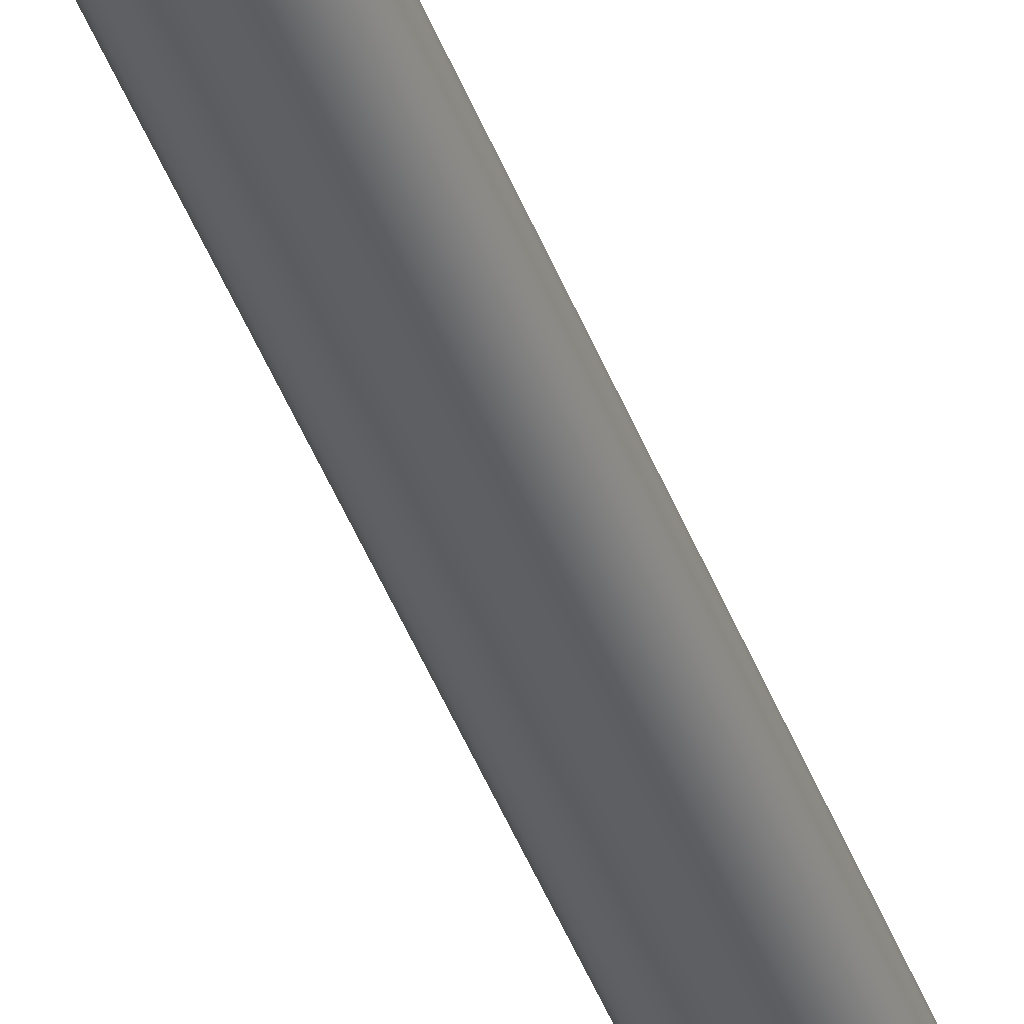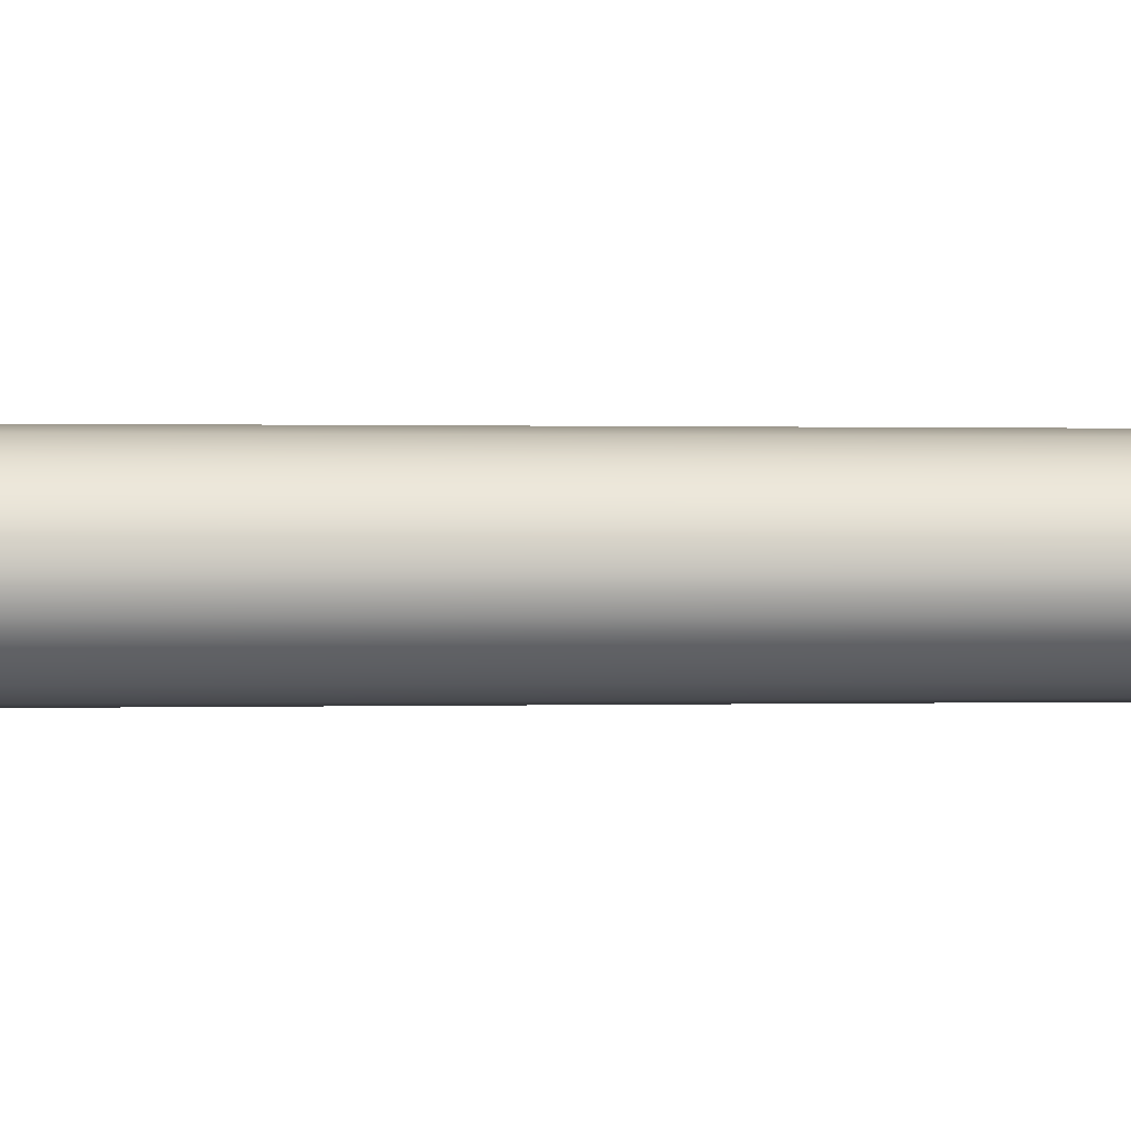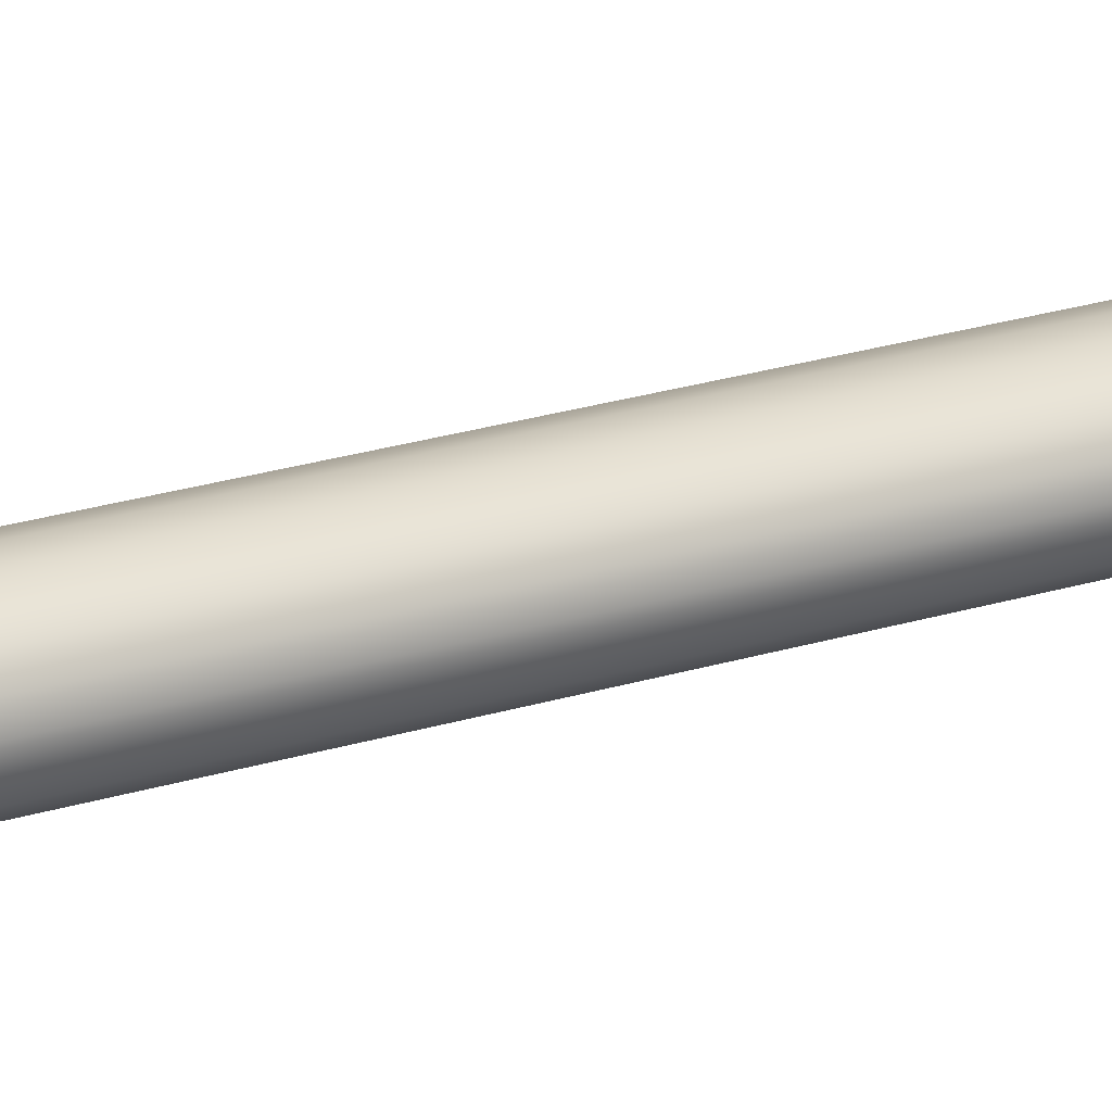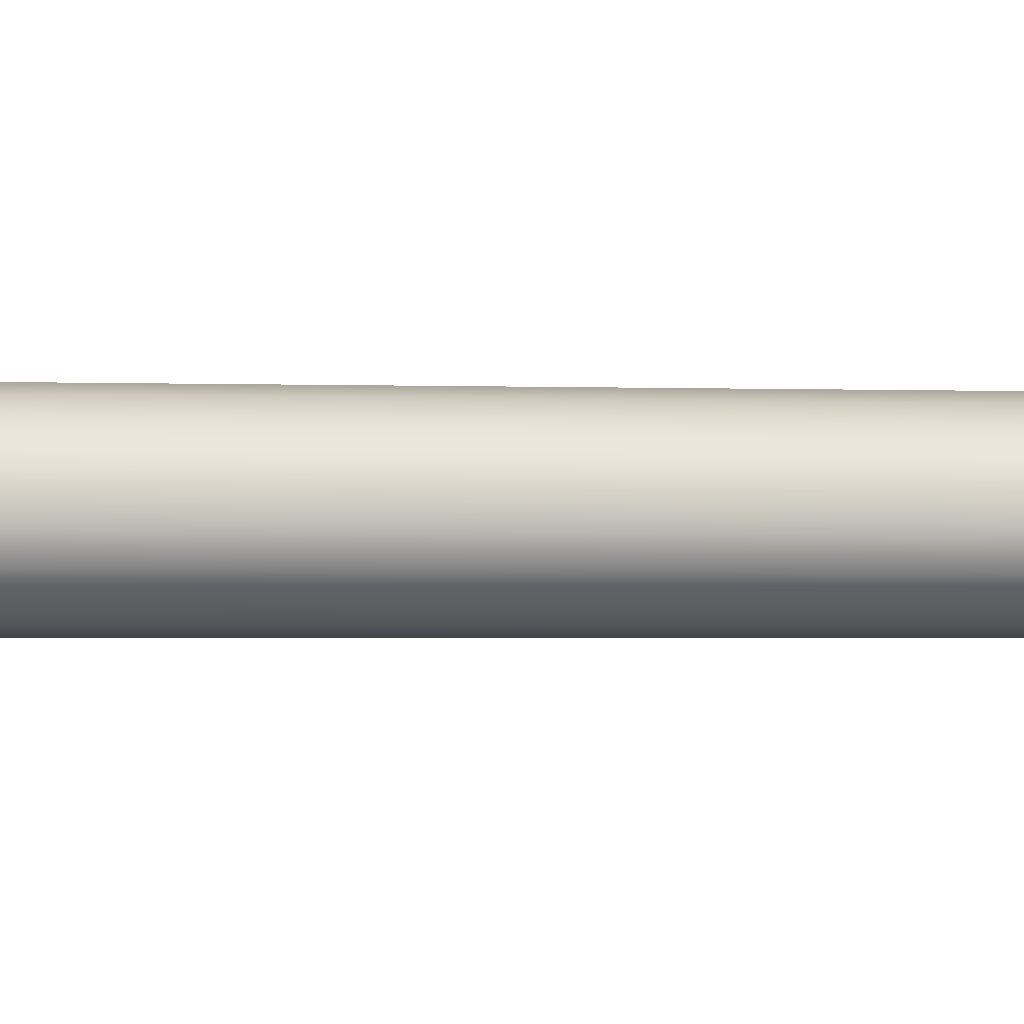
<metadata>
{"format":"obj","ext":"obj","renderer":"f3d","projection":"perspective","resolution":1024,"background":"white","views":[{"elev":-41.6,"azim":18.9,"up":"+Z"},{"elev":2.7,"azim":89.2,"up":"+Z"},{"elev":19.9,"azim":58.1,"up":"+Z"},{"elev":7.6,"azim":91.9,"up":"+Z"}]}
</metadata>
<code>
g default
v -18.03 993.8 6.4
v -9.016 993.8 6.4
v 5e-06 993.8 6.4
v 9.016 993.8 6.4
v 18.03 993.8 6.4
v -31.51 1013 8.371
v -15.76 1013 8.371
v 5e-06 1013 8.371
v 15.76 1013 8.371
v 31.51 1013 8.371
v -36.84 1023 6.901
v -18.42 1023 6.901
v 5e-06 1023 6.901
v 18.42 1023 6.901
v 36.84 1023 6.901
v -39.52 1033 6.901
v -19.76 1033 6.901
v 5e-06 1033 6.901
v 19.76 1033 6.901
v 39.52 1033 6.901
v -42.16 1047 6.901
v -21.08 1047 6.901
v 5e-06 1047 6.901
v 21.08 1047 6.901
v 42.16 1047 6.901
v -44.35 1067 6.901
v -22.18 1067 6.901
v 5e-06 1067 6.901
v 22.18 1067 6.901
v 44.35 1067 6.901
v -5.674 1224 4.412
v -2.837 1224 4.412
v 5e-06 1224 4.412
v 2.837 1224 4.412
v 5.674 1224 4.412
v -7.015 1232 2.058
v -3.508 1235 1.579
v 5e-06 1238 0.9869
v 3.508 1235 1.579
v 7.015 1232 2.058
v -7.015 1232 -1.033
v -3.508 1235 -0.5544
v 5e-06 1238 0.03796
v 3.508 1235 -0.5544
v 7.015 1232 -1.033
v -5.674 1224 -3.067
v -2.837 1224 -3.067
v 5e-06 1224 -3.067
v 2.837 1224 -3.067
v 5.674 1224 -3.067
v -44.35 1067 -5.555
v -22.18 1067 -5.555
v 5e-06 1067 -5.555
v 22.18 1067 -5.555
v 44.35 1067 -5.555
v -42.16 1047 -5.555
v -21.08 1047 -5.555
v 5e-06 1047 -5.555
v 21.08 1047 -5.555
v 42.16 1047 -5.555
v -39.52 1033 -5.555
v -19.76 1033 -5.555
v 5e-06 1033 -5.555
v 19.76 1033 -5.555
v 39.52 1033 -5.555
v -36.84 1023 -5.555
v -18.42 1023 -5.555
v 5e-06 1023 -5.555
v 18.42 1023 -5.555
v 36.84 1023 -5.555
v -31.51 1013 -7.026
v -15.76 1013 -7.026
v 5e-06 1013 -7.026
v 15.76 1013 -7.026
v 31.51 1013 -7.026
v -18.03 993.8 -5.055
v -9.016 993.8 -5.055
v 5e-06 993.8 -5.055
v 9.016 993.8 -5.055
v 18.03 993.8 -5.055
v -22.29 993.8 -0.9609
v -11.15 993.8 -0.9609
v 5e-06 993.8 -0.9609
v 11.15 993.8 -0.9609
v 22.29 993.8 -0.9609
v -22.29 993.8 2.068
v -11.15 993.8 2.068
v 5e-06 993.8 2.068
v 11.15 993.8 2.068
v 22.29 993.8 2.068
v 38.96 1013 -1.523
v 38.96 1013 2.548
v 45.55 1023 -1.033
v 45.55 1023 2.058
v 48.86 1033 -1.033
v 48.86 1033 2.058
v 52.12 1047 -1.033
v 52.12 1047 2.058
v 54.84 1067 -1.033
v 54.84 1067 2.058
v -38.96 1013 -1.523
v -38.96 1013 2.548
v -45.55 1023 -1.033
v -45.55 1023 2.058
v -48.86 1033 -1.033
v -48.86 1033 2.058
v -52.12 1047 -1.033
v -52.12 1047 2.058
v -54.84 1067 -1.033
v -54.84 1067 2.058
v -37.22 1112 6.901
v -18.61 1112 6.901
v 5e-06 1112 6.901
v 18.61 1112 6.901
v 37.22 1112 6.901
v 46.01 1112 2.058
v 46.01 1112 -1.033
v 37.22 1112 -5.555
v 18.61 1112 -5.555
v 5e-06 1112 -5.555
v -18.61 1112 -5.555
v -37.22 1112 -5.555
v -46.01 1112 -1.033
v -46.01 1112 2.058
v -26.72 1185 -5.555
v -13.36 1185 -5.555
v 5e-06 1185 -5.555
v 13.36 1185 -5.555
v 26.72 1185 -5.555
v 33.03 1185 -1.033
v 33.03 1185 2.058
v 26.72 1185 6.901
v 13.36 1185 6.901
v 5e-06 1185 6.901
v -13.36 1185 6.901
v -26.72 1185 6.901
v -33.03 1185 2.058
v -33.03 1185 -1.033
v -7.728 -998.4 -23.78
v -14.7 -998.4 -20.23
v -20.23 -998.4 -14.7
v -23.78 -998.4 -7.728
v -25.01 -998.4 -0
v -23.78 -998.4 7.728
v -20.23 -998.4 14.7
v -14.7 -998.4 20.23
v -7.728 -998.4 23.78
v -0 -998.4 25.01
v 7.728 -998.4 23.78
v 14.7 -998.4 20.23
v 20.23 -998.4 14.7
v 23.78 -998.4 7.728
v 25.01 -998.4 1e-06
v 23.78 -998.4 -7.728
v 20.23 -998.4 -14.7
v 14.7 -998.4 -20.23
v 7.728 -998.4 -23.78
v 0 -998.4 -25.01
v 0 -998.4 0
v 1e-06 998.4 1e-06
v -7.885 998.4 -8.308
v -8.593 997.9 -10.1
v -8.44 996.6 -10.58
v -8.607 987.1 -11.03
v -14.8 998.4 -6.842
v -16.24 997.9 -8.481
v -16.03 996.6 -8.975
v -16.37 987.1 -9.379
v -19.93 998.4 -4.707
v -22.14 997.9 -6.029
v -22.01 996.6 -6.487
v -22.53 987.1 -6.814
v -22.85 998.4 -2.322
v -25.73 997.9 -3.093
v -25.8 996.6 -3.392
v -26.49 987.1 -3.582
v -23.73 998.4 1e-06
v -26.91 997.9 1e-06
v -27.09 996.6 2e-06
v -27.85 987.1 1e-06
v -22.85 998.4 2.323
v -25.73 997.9 3.093
v -25.8 996.6 3.392
v -26.49 987.1 3.582
v -19.93 998.4 4.708
v -22.14 997.9 6.03
v -22.01 996.6 6.487
v -22.53 987.1 6.814
v -14.8 998.4 6.842
v -16.24 997.9 8.481
v -16.03 996.6 8.975
v -16.37 987.1 9.379
v -7.885 998.4 8.308
v -8.593 997.9 10.1
v -8.44 996.6 10.58
v -8.607 987.1 11.03
v 1e-06 998.4 8.828
v 2e-06 997.9 10.67
v 1e-06 996.6 11.14
v -2e-06 987.1 11.59
v 7.885 998.4 8.308
v 8.593 997.9 10.1
v 8.44 996.6 10.58
v 8.607 987.1 11.03
v 14.8 998.4 6.842
v 16.24 997.9 8.481
v 16.03 996.6 8.975
v 16.37 987.1 9.379
v 19.93 998.4 4.707
v 22.14 997.9 6.029
v 22.01 996.6 6.487
v 22.53 987.1 6.814
v 22.85 998.4 2.322
v 25.73 997.9 3.093
v 25.8 996.6 3.392
v 26.49 987.1 3.582
v 23.73 998.4 3e-06
v 26.91 997.9 3e-06
v 27.09 996.6 2e-06
v 27.85 987.1 1e-06
v 22.85 998.4 -2.323
v 25.73 997.9 -3.093
v 25.8 996.6 -3.392
v 26.49 987.1 -3.582
v 19.93 998.4 -4.708
v 22.14 997.9 -6.03
v 22.01 996.6 -6.487
v 22.53 987.1 -6.814
v 14.8 998.4 -6.842
v 16.24 997.9 -8.481
v 16.03 996.6 -8.975
v 16.37 987.1 -9.379
v 7.885 998.4 -8.308
v 8.593 997.9 -10.1
v 8.44 996.6 -10.58
v 8.607 987.1 -11.03
v -3e-06 998.4 -8.828
v -2e-06 997.9 -10.67
v -0 996.6 -11.14
v -2e-06 987.1 -11.59
v -7.158 454.9 -17.28
v -13.62 454.9 -14.7
v -18.74 454.9 -10.68
v -22.03 454.9 -5.613
v -23.17 454.9 1e-06
v -22.03 454.9 5.613
v -18.74 454.9 10.68
v -13.62 454.9 14.7
v -7.158 454.9 17.28
v -0 454.9 18.16
v 7.158 454.9 17.28
v 13.62 454.9 14.7
v 18.74 454.9 10.68
v 22.03 454.9 5.613
v 23.17 454.9 1e-06
v 22.03 454.9 -5.613
v 18.74 454.9 -10.68
v 13.62 454.9 -14.7
v 7.158 454.9 -17.28
v 0 454.9 -18.16
v -14.46 -671.1 -18.98
v -19.9 -671.1 -13.79
v -23.39 -671.1 -7.252
v -24.59 -671.1 -0
v -23.39 -671.1 7.252
v -19.9 -671.1 13.79
v -14.46 -671.1 18.98
v -7.6 -671.1 22.32
v -0 -671.1 23.47
v 7.6 -671.1 22.32
v 14.46 -671.1 18.98
v 19.9 -671.1 13.79
v 23.39 -671.1 7.252
v 24.59 -671.1 1e-06
v 23.39 -671.1 -7.252
v 19.9 -671.1 -13.79
v 14.46 -671.1 -18.98
v 7.6 -671.1 -22.32
v 0 -671.1 -23.47
v -7.6 -671.1 -22.32
v -7.384 -119.6 -19.85
v 0 -119.6 -20.87
v 7.384 -119.6 -19.85
v 14.04 -119.6 -16.88
v 19.33 -119.6 -12.27
v 22.72 -119.7 -6.449
v 23.89 -119.7 1e-06
v 22.72 -119.7 6.449
v 19.33 -119.6 12.27
v 14.04 -119.6 16.88
v 7.384 -119.6 19.85
v -0 -119.6 20.87
v -7.384 -119.6 19.85
v -14.04 -119.6 16.88
v -19.33 -119.6 12.27
v -22.72 -119.7 6.449
v -23.89 -119.7 -0
v -22.72 -119.7 -6.449
v -19.33 -119.6 -12.27
v -14.04 -119.6 -16.88
v -6.969 937.6 -15.11
v 0 937.6 -15.89
v 6.969 937.6 -15.11
v 13.26 937.6 -12.86
v 18.25 937.5 -9.341
v 21.45 937.5 -4.911
v 22.55 937.5 1e-06
v 21.45 937.5 4.911
v 18.25 937.5 9.341
v 13.26 937.6 12.86
v 6.969 937.6 15.11
v -0 937.6 15.89
v -6.969 937.6 15.11
v -13.26 937.6 12.86
v -18.25 937.5 9.341
v -21.45 937.5 4.911
v -22.55 937.5 1e-06
v -21.45 937.5 -4.911
v -18.25 937.5 -9.341
v -13.26 937.6 -12.86
v -6.956 970.7 -14.96
v 0 970.7 -15.73
v 6.956 970.7 -14.96
v 13.23 970.7 -12.73
v 18.21 970.7 -9.249
v 21.41 970.7 -4.862
v 22.51 970.7 1e-06
v 21.41 970.7 4.862
v 18.21 970.7 9.249
v 13.23 970.7 12.73
v 6.956 970.7 14.96
v -0 970.7 15.73
v -6.956 970.7 14.96
v -13.23 970.7 12.73
v -18.21 970.7 9.249
v -21.41 970.7 4.862
v -22.51 970.7 1e-06
v -21.41 970.7 -4.862
v -18.21 970.7 -9.249
v -13.23 970.7 -12.73
v -13.27 920.2 -12.92
v -18.26 920.2 -9.389
v -21.47 920.2 -4.936
v -22.58 920.2 1e-06
v -21.47 920.2 4.936
v -18.26 920.2 9.389
v -13.27 920.2 12.92
v -6.976 920.2 15.19
v -0 920.2 15.97
v 6.976 920.2 15.19
v 13.27 920.2 12.92
v 18.26 920.2 9.389
v 21.47 920.2 4.936
v 22.58 920.2 1e-06
v 21.47 920.2 -4.936
v 18.26 920.2 -9.389
v 13.27 920.2 -12.92
v 6.976 920.2 -15.19
v 0 920.2 -15.97
v -6.976 920.2 -15.19
g Spear_03
f 1 2 7 6
f 2 3 8 7
f 3 4 9 8
f 4 5 10 9
f 6 7 12 11
f 7 8 13 12
f 8 9 14 13
f 9 10 15 14
f 11 12 17 16
f 12 13 18 17
f 13 14 19 18
f 14 15 20 19
f 16 17 22 21
f 17 18 23 22
f 18 19 24 23
f 19 20 25 24
f 21 22 27 26
f 22 23 28 27
f 23 24 29 28
f 24 25 30 29
f 111 112 135 136
f 112 113 134 135
f 113 114 133 134
f 114 115 132 133
f 31 32 37 36
f 32 33 38 37
f 33 34 39 38
f 34 35 40 39
f 37 42 41 36
f 38 43 42 37
f 39 44 43 38
f 45 44 39 40
f 41 42 47 46
f 42 43 48 47
f 43 44 49 48
f 44 45 50 49
f 125 126 121 122
f 126 127 120 121
f 127 128 119 120
f 128 129 118 119
f 51 52 57 56
f 52 53 58 57
f 53 54 59 58
f 54 55 60 59
f 56 57 62 61
f 57 58 63 62
f 58 59 64 63
f 59 60 65 64
f 61 62 67 66
f 62 63 68 67
f 63 64 69 68
f 64 65 70 69
f 66 67 72 71
f 67 68 73 72
f 68 69 74 73
f 69 70 75 74
f 71 72 77 76
f 72 73 78 77
f 73 74 79 78
f 74 75 80 79
f 76 77 82 81
f 77 78 83 82
f 78 79 84 83
f 79 80 85 84
f 82 87 86 81
f 83 88 87 82
f 84 89 88 83
f 90 89 84 85
f 86 87 2 1
f 87 88 3 2
f 88 89 4 3
f 89 90 5 4
f 85 80 75 91
f 92 90 85 91
f 5 90 92 10
f 91 75 70 93
f 94 92 91 93
f 10 92 94 15
f 93 70 65 95
f 96 94 93 95
f 15 94 96 20
f 95 65 60 97
f 98 96 95 97
f 20 96 98 25
f 97 60 55 99
f 100 98 97 99
f 25 98 100 30
f 117 118 129 130
f 130 131 116 117
f 115 116 131 132
f 76 81 101 71
f 101 81 86 102
f 86 1 6 102
f 71 101 103 66
f 103 101 102 104
f 102 6 11 104
f 66 103 105 61
f 105 103 104 106
f 104 11 16 106
f 61 105 107 56
f 107 105 106 108
f 106 16 21 108
f 56 107 109 51
f 109 107 108 110
f 108 21 26 110
f 122 123 138 125
f 137 138 123 124
f 124 111 136 137
f 26 27 112 111
f 27 28 113 112
f 28 29 114 113
f 29 30 115 114
f 30 100 116 115
f 116 100 99 117
f 99 55 118 117
f 119 118 55 54
f 120 119 54 53
f 121 120 53 52
f 122 121 52 51
f 51 109 123 122
f 123 109 110 124
f 110 26 111 124
f 46 47 126 125
f 47 48 127 126
f 48 49 128 127
f 49 50 129 128
f 130 129 50 45
f 45 40 131 130
f 132 131 40 35
f 133 132 35 34
f 134 133 34 33
f 135 134 33 32
f 136 135 32 31
f 137 136 31 36
f 36 41 138 137
f 125 138 41 46
f 140 139 159
f 141 140 159
f 142 141 159
f 143 142 159
f 144 143 159
f 145 144 159
f 146 145 159
f 147 146 159
f 148 147 159
f 149 148 159
f 150 149 159
f 151 150 159
f 152 151 159
f 153 152 159
f 154 153 159
f 155 154 159
f 156 155 159
f 157 156 159
f 158 157 159
f 139 158 159
f 320 301 360 341
f 341 342 319 320
f 342 343 318 319
f 343 344 317 318
f 344 345 316 317
f 345 346 315 316
f 346 347 314 315
f 347 348 313 314
f 348 349 312 313
f 349 350 311 312
f 350 351 310 311
f 351 352 309 310
f 352 353 308 309
f 353 354 307 308
f 354 355 306 307
f 355 356 305 306
f 356 357 304 305
f 357 358 303 304
f 358 359 302 303
f 359 360 301 302
f 161 165 160
f 165 169 160
f 169 173 160
f 173 177 160
f 177 181 160
f 181 185 160
f 185 189 160
f 189 193 160
f 193 197 160
f 197 201 160
f 201 205 160
f 205 209 160
f 209 213 160
f 213 217 160
f 217 221 160
f 221 225 160
f 225 229 160
f 229 233 160
f 233 237 160
f 237 161 160
f 163 164 168 167
f 161 162 166 165
f 162 163 167 166
f 167 168 172 171
f 165 166 170 169
f 166 167 171 170
f 171 172 176 175
f 169 170 174 173
f 170 171 175 174
f 175 176 180 179
f 173 174 178 177
f 174 175 179 178
f 179 180 184 183
f 177 178 182 181
f 178 179 183 182
f 183 184 188 187
f 181 182 186 185
f 182 183 187 186
f 187 188 192 191
f 185 186 190 189
f 186 187 191 190
f 191 192 196 195
f 189 190 194 193
f 190 191 195 194
f 195 196 200 199
f 193 194 198 197
f 194 195 199 198
f 199 200 204 203
f 197 198 202 201
f 198 199 203 202
f 203 204 208 207
f 201 202 206 205
f 202 203 207 206
f 207 208 212 211
f 205 206 210 209
f 206 207 211 210
f 211 212 216 215
f 209 210 214 213
f 210 211 215 214
f 215 216 220 219
f 213 214 218 217
f 214 215 219 218
f 219 220 224 223
f 217 218 222 221
f 218 219 223 222
f 223 224 228 227
f 221 222 226 225
f 222 223 227 226
f 227 228 232 231
f 225 226 230 229
f 226 227 231 230
f 231 232 236 235
f 229 230 234 233
f 230 231 235 234
f 235 236 240 239
f 233 234 238 237
f 234 235 239 238
f 164 163 239 240
f 163 162 238 239
f 162 161 237 238
f 280 261 300 281
f 261 262 299 300
f 262 263 298 299
f 263 264 297 298
f 264 265 296 297
f 265 266 295 296
f 266 267 294 295
f 267 268 293 294
f 268 269 292 293
f 269 270 291 292
f 270 271 290 291
f 271 272 289 290
f 272 273 288 289
f 273 274 287 288
f 274 275 286 287
f 275 276 285 286
f 276 277 284 285
f 277 278 283 284
f 278 279 282 283
f 279 280 281 282
f 140 141 262 261
f 141 142 263 262
f 142 143 264 263
f 143 144 265 264
f 144 145 266 265
f 145 146 267 266
f 146 147 268 267
f 147 148 269 268
f 148 149 270 269
f 149 150 271 270
f 150 151 272 271
f 151 152 273 272
f 152 153 274 273
f 153 154 275 274
f 154 155 276 275
f 155 156 277 276
f 156 157 278 277
f 157 158 279 278
f 158 139 280 279
f 261 280 139 140
f 282 281 241 260
f 283 282 260 259
f 284 283 259 258
f 285 284 258 257
f 286 285 257 256
f 287 286 256 255
f 288 287 255 254
f 289 288 254 253
f 290 289 253 252
f 291 290 252 251
f 292 291 251 250
f 293 292 250 249
f 294 293 249 248
f 295 294 248 247
f 296 295 247 246
f 297 296 246 245
f 298 297 245 244
f 299 298 244 243
f 300 299 243 242
f 242 241 281 300
f 302 301 321 322
f 303 302 322 323
f 304 303 323 324
f 305 304 324 325
f 306 305 325 326
f 307 306 326 327
f 308 307 327 328
f 309 308 328 329
f 310 309 329 330
f 311 310 330 331
f 312 311 331 332
f 313 312 332 333
f 314 313 333 334
f 315 314 334 335
f 316 315 335 336
f 317 316 336 337
f 318 317 337 338
f 319 318 338 339
f 320 319 339 340
f 340 321 301 320
f 322 321 164 240
f 323 322 240 236
f 324 323 236 232
f 325 324 232 228
f 326 325 228 224
f 327 326 224 220
f 328 327 220 216
f 329 328 216 212
f 330 329 212 208
f 331 330 208 204
f 332 331 204 200
f 333 332 200 196
f 334 333 196 192
f 335 334 192 188
f 336 335 188 184
f 337 336 184 180
f 338 337 180 176
f 339 338 176 172
f 340 339 172 168
f 164 321 340 168
f 242 243 342 341
f 243 244 343 342
f 244 245 344 343
f 245 246 345 344
f 246 247 346 345
f 247 248 347 346
f 248 249 348 347
f 249 250 349 348
f 250 251 350 349
f 251 252 351 350
f 252 253 352 351
f 253 254 353 352
f 254 255 354 353
f 255 256 355 354
f 256 257 356 355
f 257 258 357 356
f 258 259 358 357
f 259 260 359 358
f 260 241 360 359
f 341 360 241 242

</code>
